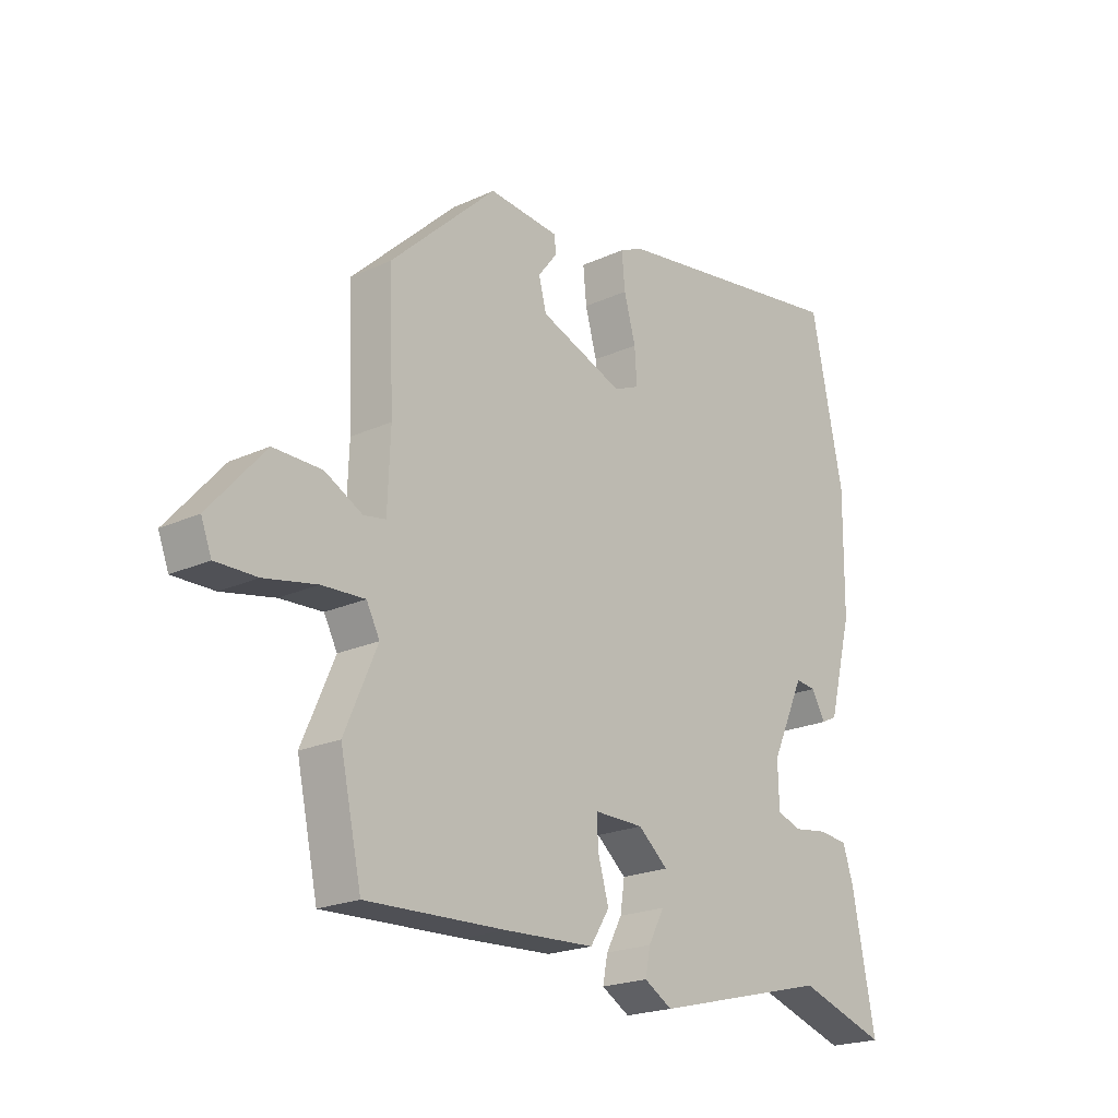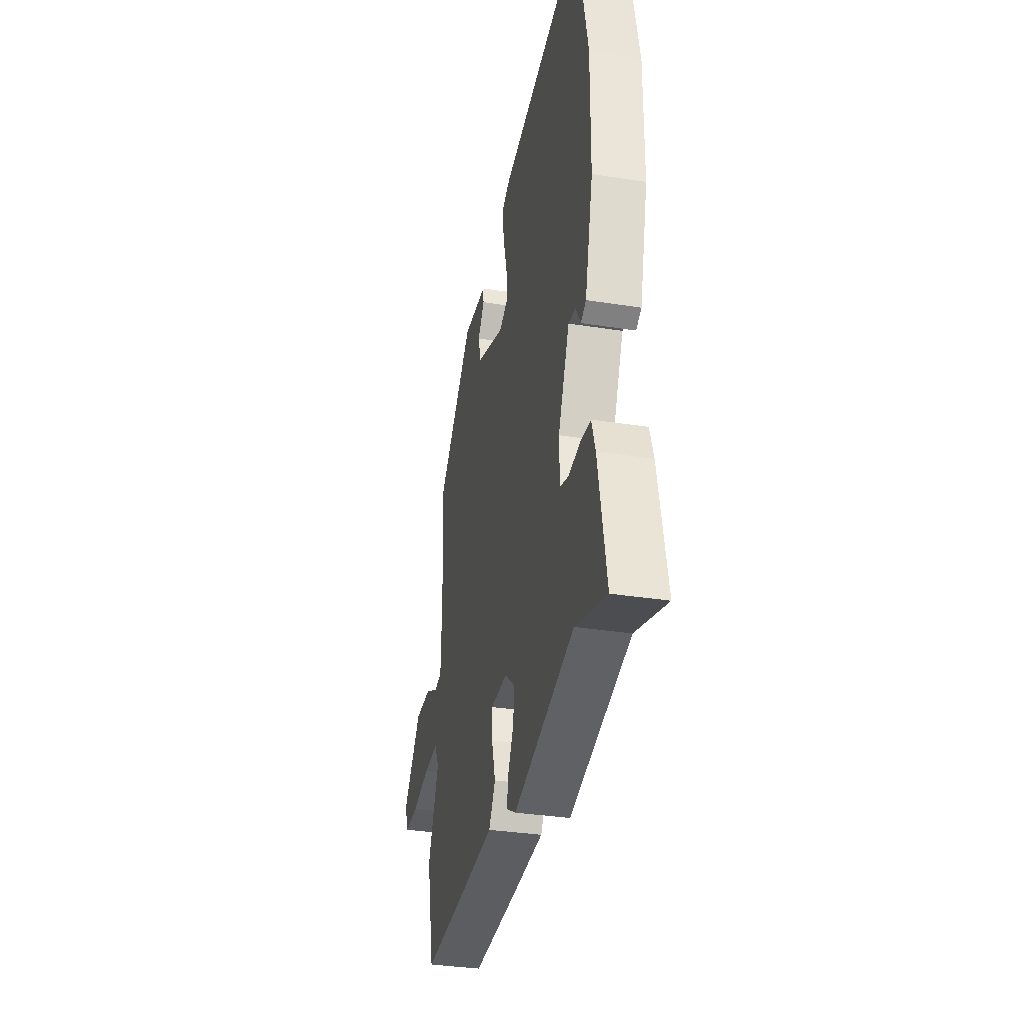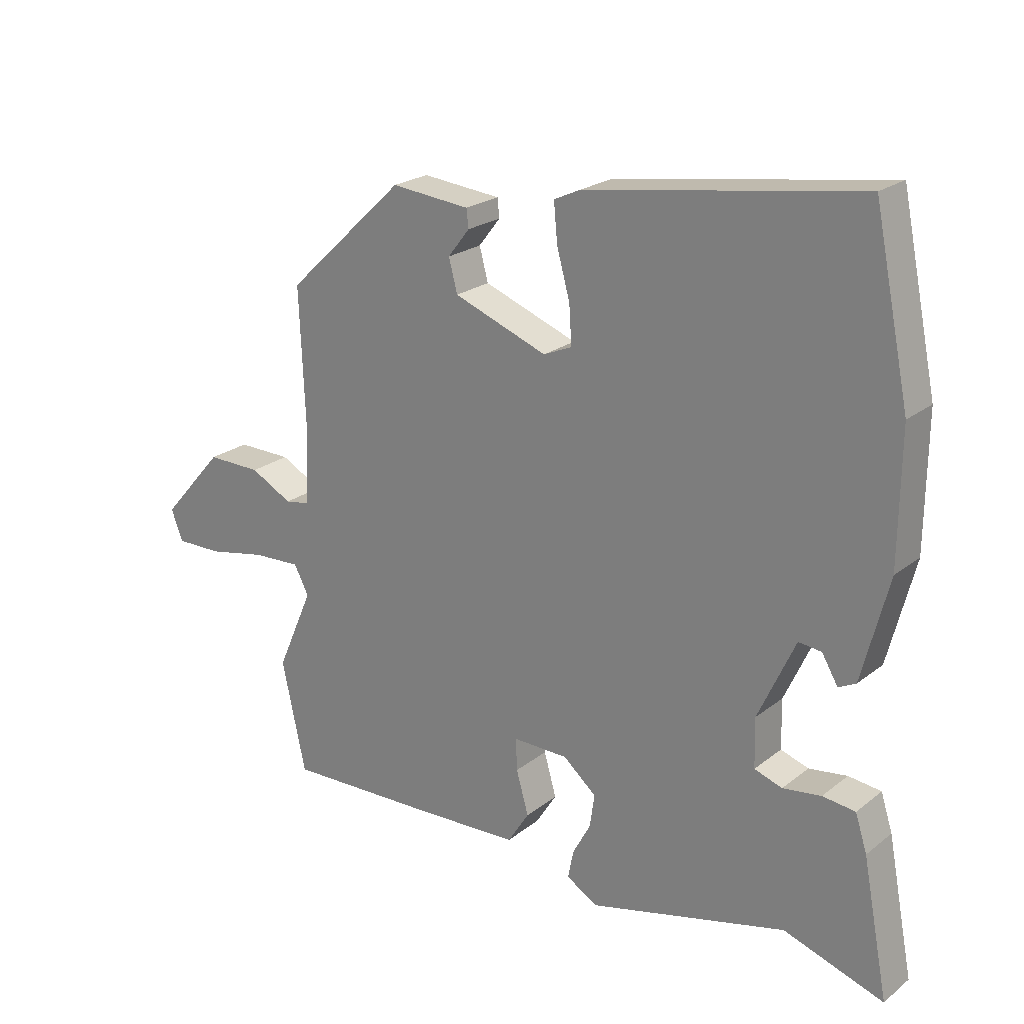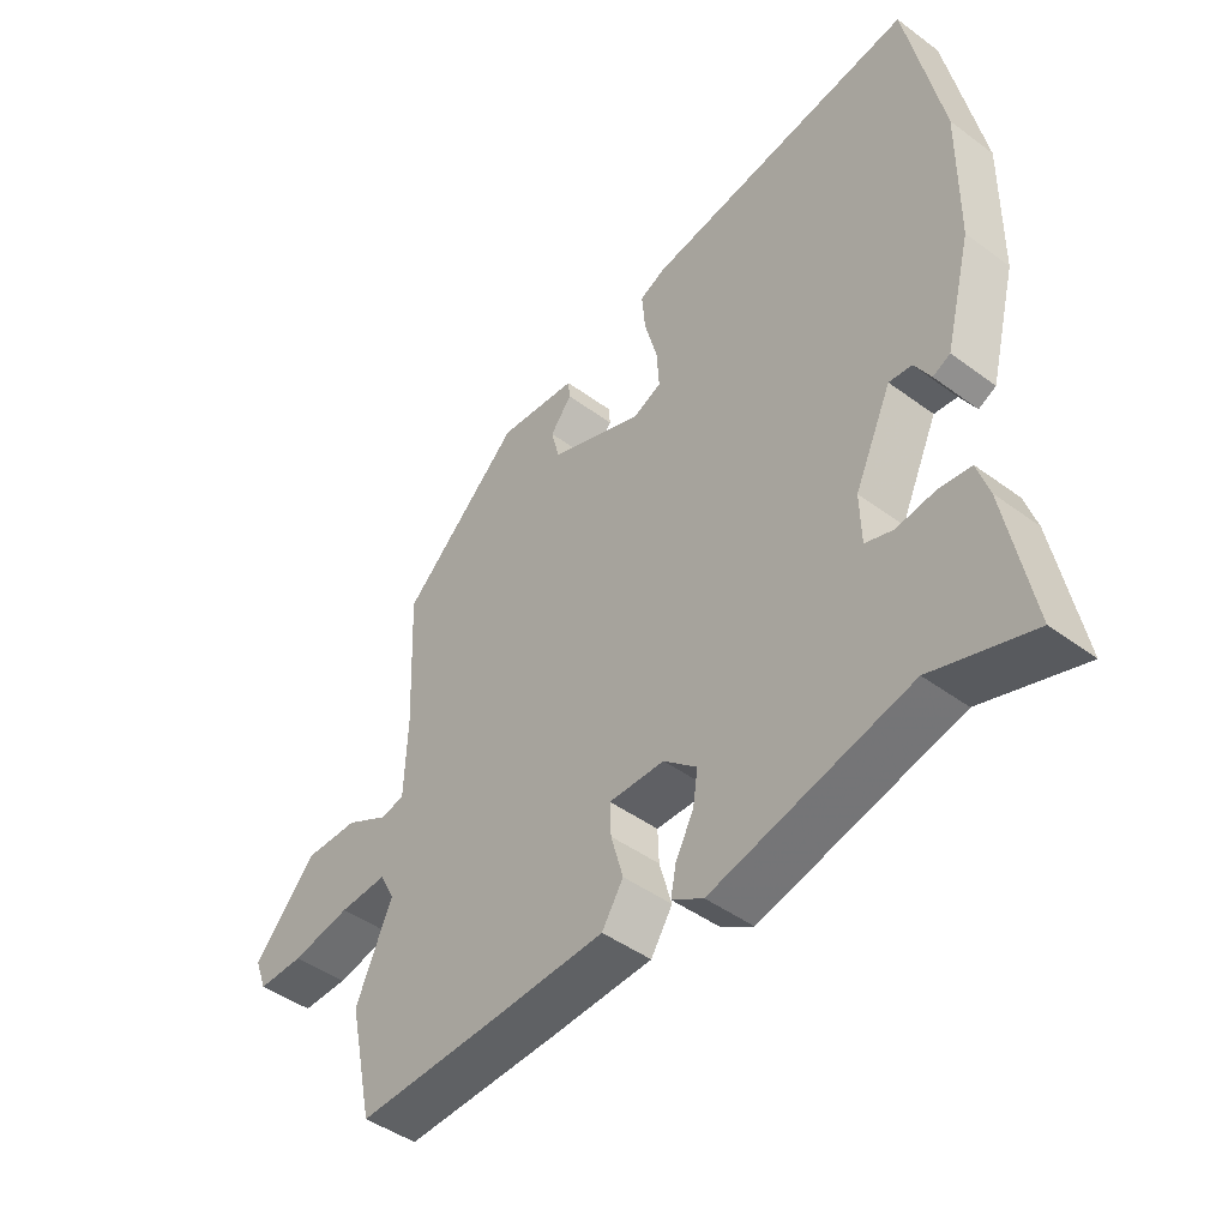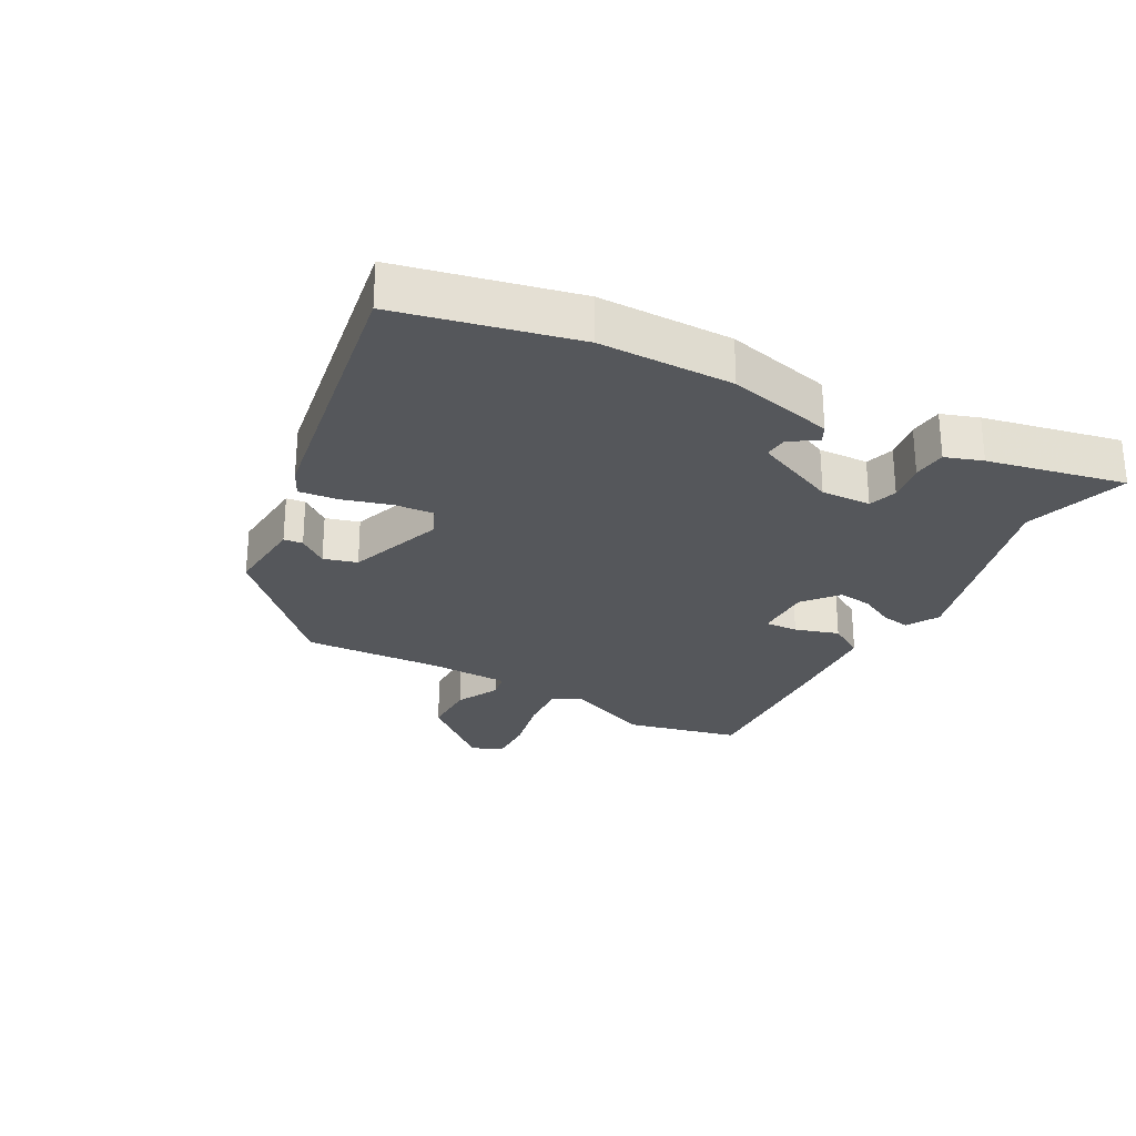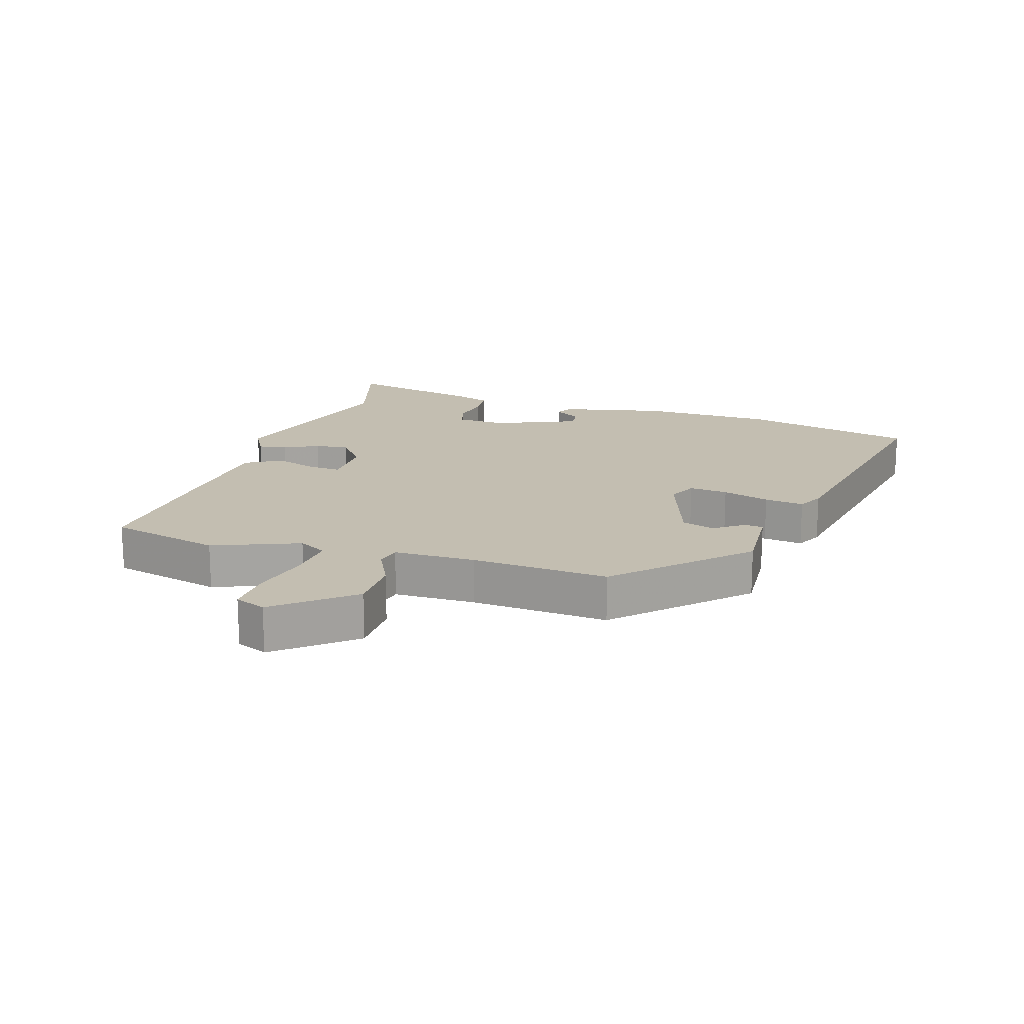
<metadata>
{"format":"obj","ext":"obj","renderer":"f3d","projection":"perspective","resolution":1024,"background":"white","views":[{"elev":-21.0,"azim":-50.4,"up":"+Z"},{"elev":-33.8,"azim":77.9,"up":"+Z"},{"elev":22.5,"azim":37.3,"up":"+Z"},{"elev":-45.2,"azim":49.5,"up":"+Z"},{"elev":-26.8,"azim":62.4,"up":"+Y"},{"elev":17.2,"azim":-70.9,"up":"+Y"}]}
</metadata>
<code>
v 0.479 0.07 0.602
v 0.537 0.07 0.322
v 0.535 0.07 0.111
v 0.492 0.07 -0.056
v 0.464 0.07 -0.07
v 0.438 0.07 -0.026
v 0.401 0.07 -0.022
v 0.341 0.07 -0.153
v 0.343 0.07 -0.232
v 0.388 0.07 -0.247
v 0.45 0.07 -0.238
v 0.503 0.07 -0.244
v 0.522 0.07 -0.303
v 0.564 0.07 -0.521
v 0.402 0.07 -0.468
v 0.081 0.07 -0.549
v 0.03 0.07 -0.519
v 0.039 0.07 -0.473
v 0.068 0.07 -0.419
v 0.076 0.07 -0.365
v 0.022 0.07 -0.319
v -0.068 0.07 -0.318
v -0.066 0.07 -0.37
v -0.046 0.07 -0.44
v -0.081 0.07 -0.495
v -0.245 0.07 -0.503
v -0.497 0.07 -0.512
v -0.536 0.07 -0.332
v -0.477 0.07 -0.197
v -0.501 0.07 -0.151
v -0.579 0.07 -0.155
v -0.674 0.07 -0.174
v -0.749 0.07 -0.175
v -0.768 0.07 -0.125
v -0.667 0.07 -0.01
v -0.579 0.07 -0.011
v -0.511 0.07 -0.047
v -0.471 0.07 -0.04
v -0.466 0.07 0.09
v -0.475 0.07 0.308
v -0.282 0.07 0.49
v -0.154 0.07 0.478
v -0.151 0.07 0.448
v -0.186 0.07 0.403
v -0.172 0.07 0.35
v -0.02 0.07 0.293
v 0.026 0.07 0.313
v 0.022 0.07 0.375
v 0.001 0.07 0.451
v -0.005 0.07 0.514
v 0.038 0.07 0.534
v 0.479 0 0.602
v 0.537 0 0.322
v 0.535 0 0.111
v 0.492 0 -0.056
v 0.464 0 -0.07
v 0.438 0 -0.026
v 0.401 0 -0.022
v 0.341 0 -0.153
v 0.343 0 -0.232
v 0.388 0 -0.247
v 0.45 0 -0.238
v 0.503 0 -0.244
v 0.522 0 -0.303
v 0.564 0 -0.521
v 0.402 0 -0.468
v 0.081 0 -0.549
v 0.03 0 -0.519
v 0.039 0 -0.473
v 0.068 0 -0.419
v 0.076 0 -0.365
v 0.022 0 -0.319
v -0.068 0 -0.318
v -0.066 0 -0.37
v -0.046 0 -0.44
v -0.081 0 -0.495
v -0.245 0 -0.503
v -0.497 0 -0.512
v -0.536 0 -0.332
v -0.477 0 -0.197
v -0.501 0 -0.151
v -0.579 0 -0.155
v -0.674 0 -0.174
v -0.749 0 -0.175
v -0.768 0 -0.125
v -0.667 0 -0.01
v -0.579 0 -0.011
v -0.511 0 -0.047
v -0.471 0 -0.04
v -0.466 0 0.09
v -0.475 0 0.308
v -0.282 0 0.49
v -0.154 0 0.478
v -0.151 0 0.448
v -0.186 0 0.403
v -0.172 0 0.35
v -0.02 0 0.293
v 0.026 0 0.313
v 0.022 0 0.375
v 0.001 0 0.451
v -0.005 0 0.514
v 0.038 0 0.534
f 48 49 50 51
f 47 48 51 1
f 41 42 43 44
f 39 40 41 44
f 38 39 44 45
f 34 35 36 37
f 34 37 38
f 31 32 33 34
f 30 31 34 38
f 29 30 38 45
f 23 24 25 26
f 22 23 26 27
f 16 17 18 19
f 15 16 19 20
f 12 13 14 15
f 10 11 12 15
f 9 10 15 20
f 8 9 20 21
f 3 4 5 6
f 3 6 7
f 47 1 2 3
f 46 47 3 7
f 22 27 28 29
f 22 29 45 46
f 21 22 46
f 7 8 21 46
f 102 101 100 99
f 52 102 99 98
f 95 94 93 92
f 95 92 91 90
f 96 95 90 89
f 88 87 86 85
f 89 88 85
f 85 84 83 82
f 89 85 82 81
f 96 89 81 80
f 77 76 75 74
f 78 77 74 73
f 70 69 68 67
f 71 70 67 66
f 66 65 64 63
f 66 63 62 61
f 71 66 61 60
f 72 71 60 59
f 57 56 55 54
f 58 57 54
f 54 53 52 98
f 58 54 98 97
f 80 79 78 73
f 97 96 80 73
f 97 73 72
f 97 72 59 58
f 1 52 53 2
f 2 53 54 3
f 3 54 55 4
f 4 55 56 5
f 5 56 57 6
f 6 57 58 7
f 7 58 59 8
f 8 59 60 9
f 9 60 61 10
f 10 61 62 11
f 11 62 63 12
f 12 63 64 13
f 13 64 65 14
f 14 65 66 15
f 15 66 67 16
f 16 67 68 17
f 17 68 69 18
f 18 69 70 19
f 19 70 71 20
f 20 71 72 21
f 21 72 73 22
f 22 73 74 23
f 23 74 75 24
f 24 75 76 25
f 25 76 77 26
f 26 77 78 27
f 27 78 79 28
f 28 79 80 29
f 29 80 81 30
f 30 81 82 31
f 31 82 83 32
f 32 83 84 33
f 33 84 85 34
f 34 85 86 35
f 35 86 87 36
f 36 87 88 37
f 37 88 89 38
f 38 89 90 39
f 39 90 91 40
f 40 91 92 41
f 41 92 93 42
f 42 93 94 43
f 43 94 95 44
f 44 95 96 45
f 45 96 97 46
f 46 97 98 47
f 47 98 99 48
f 48 99 100 49
f 49 100 101 50
f 50 101 102 51
f 51 102 52 1

</code>
